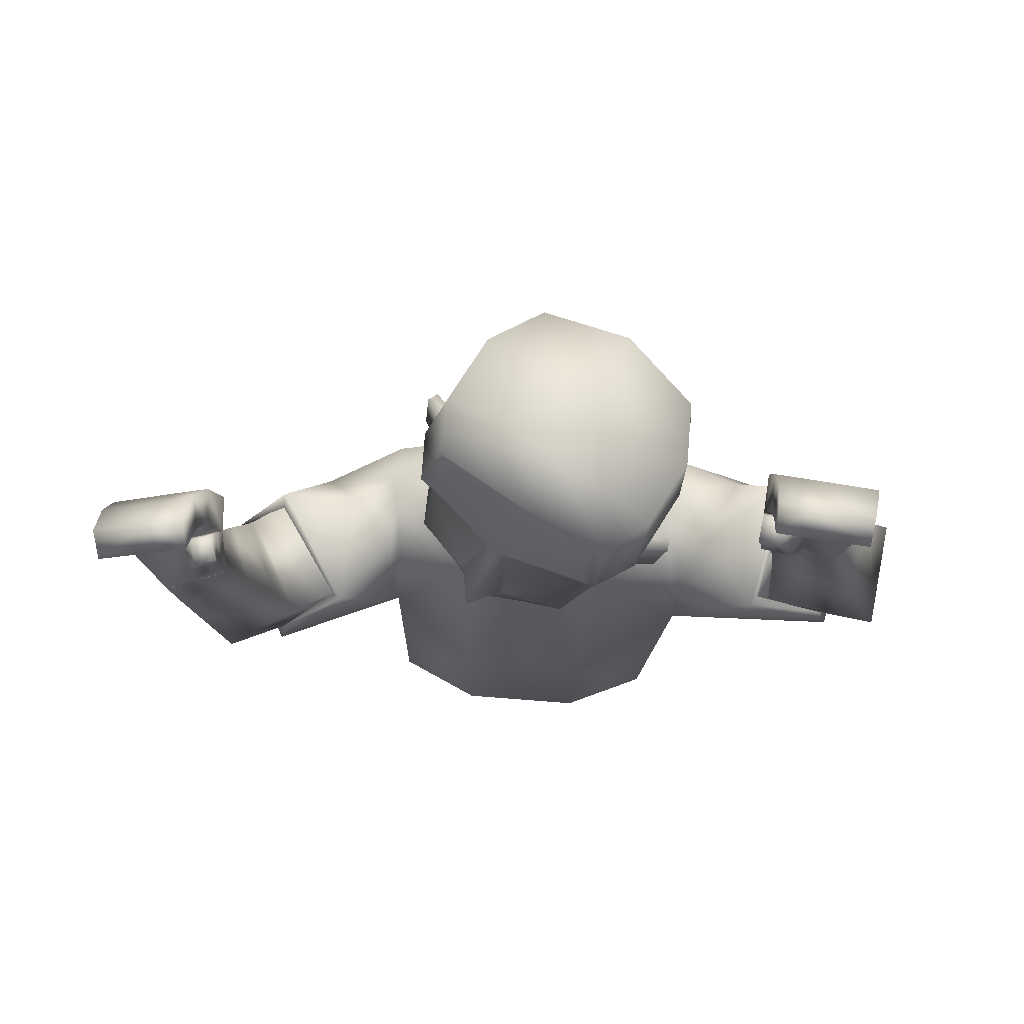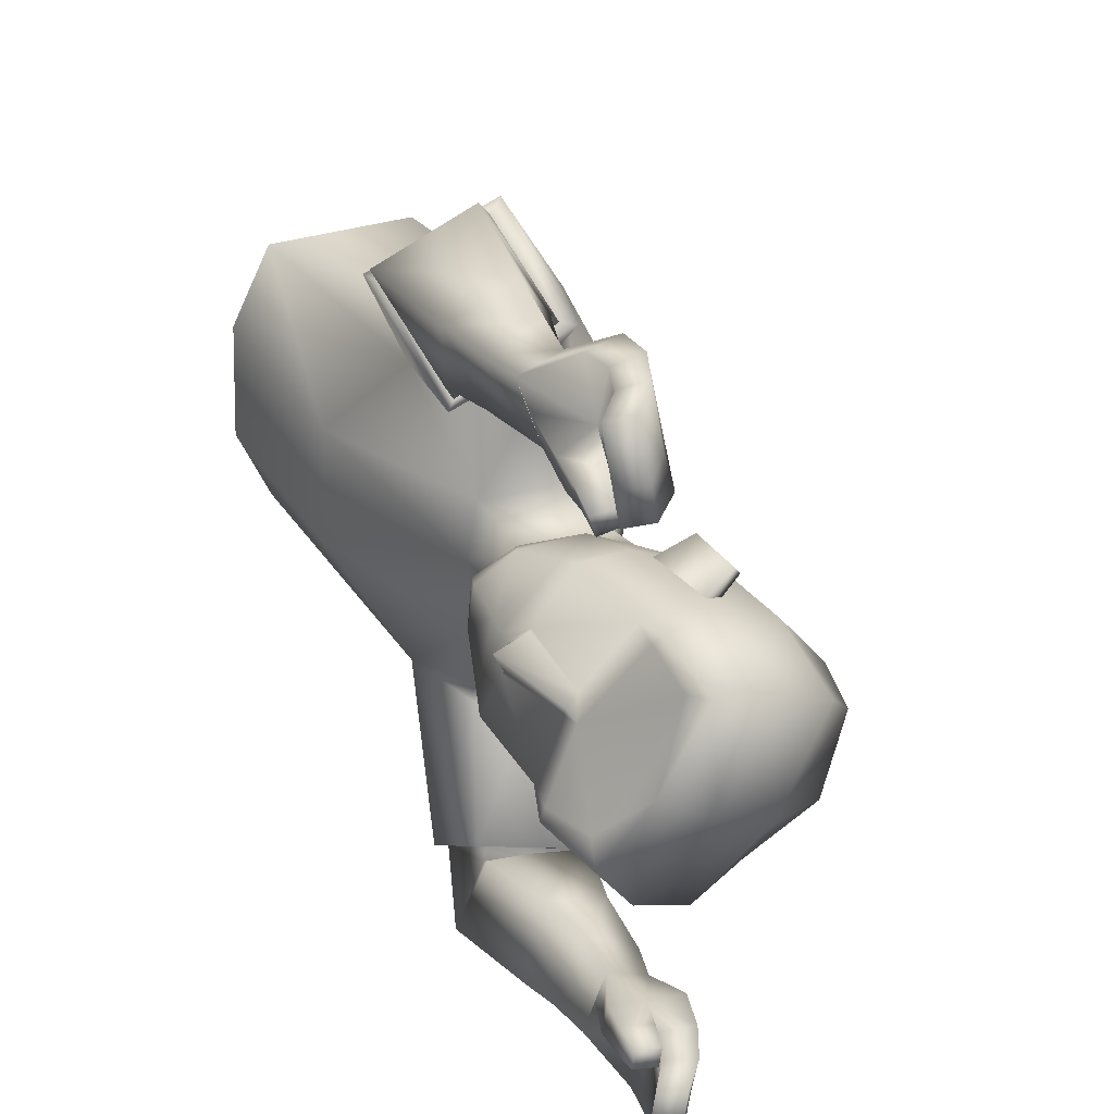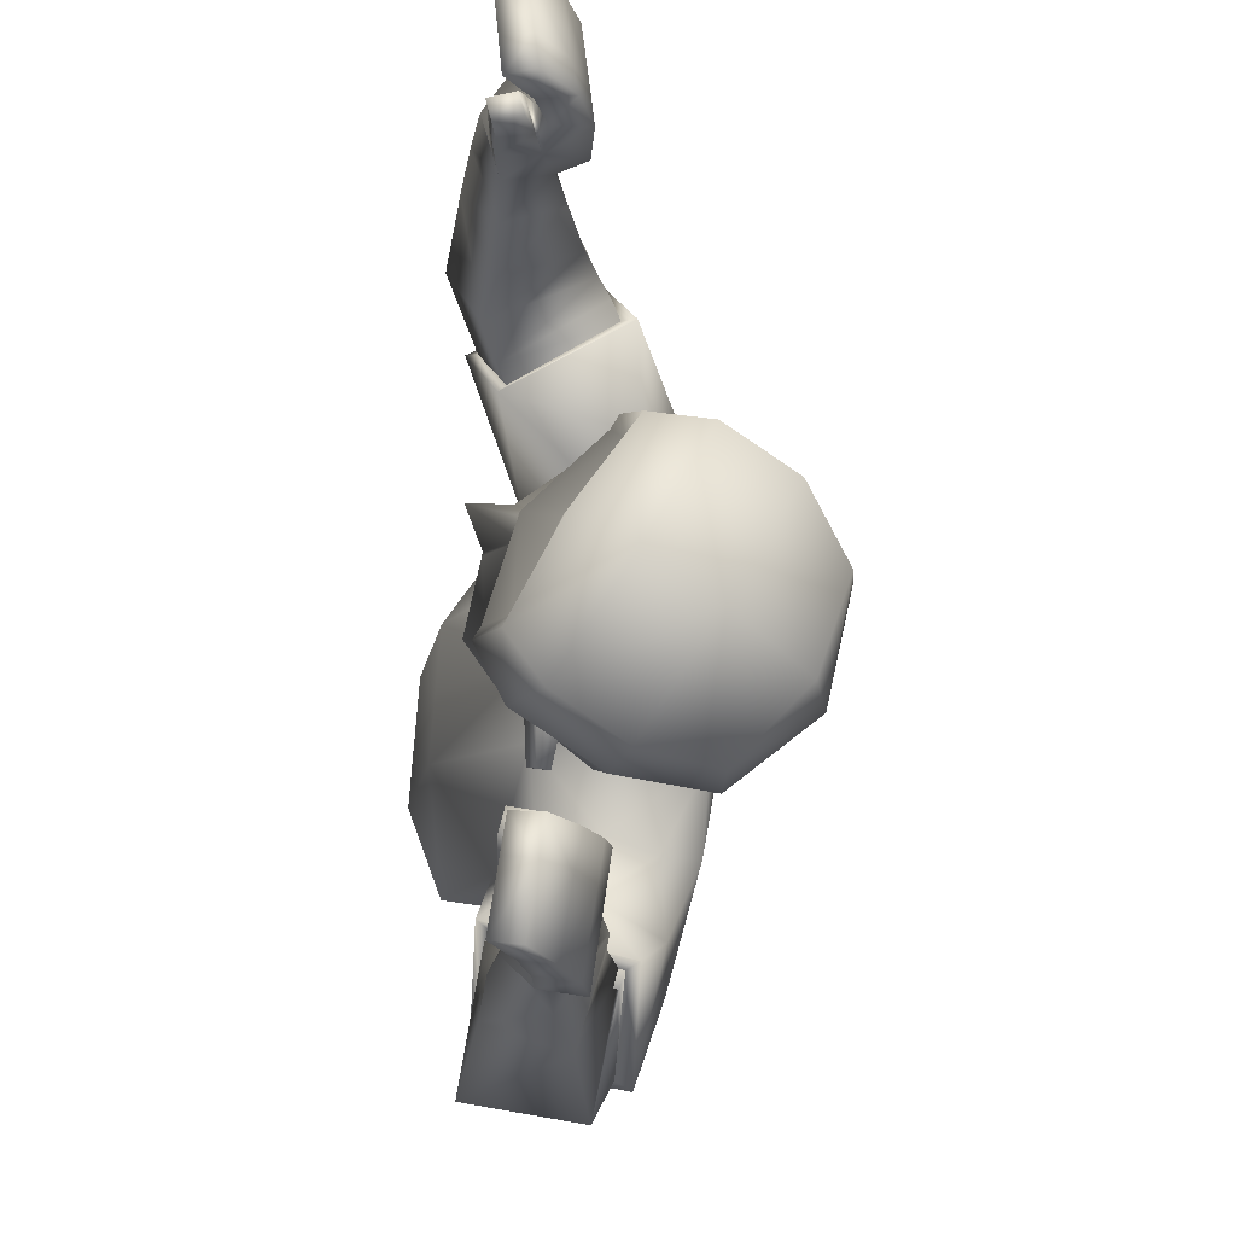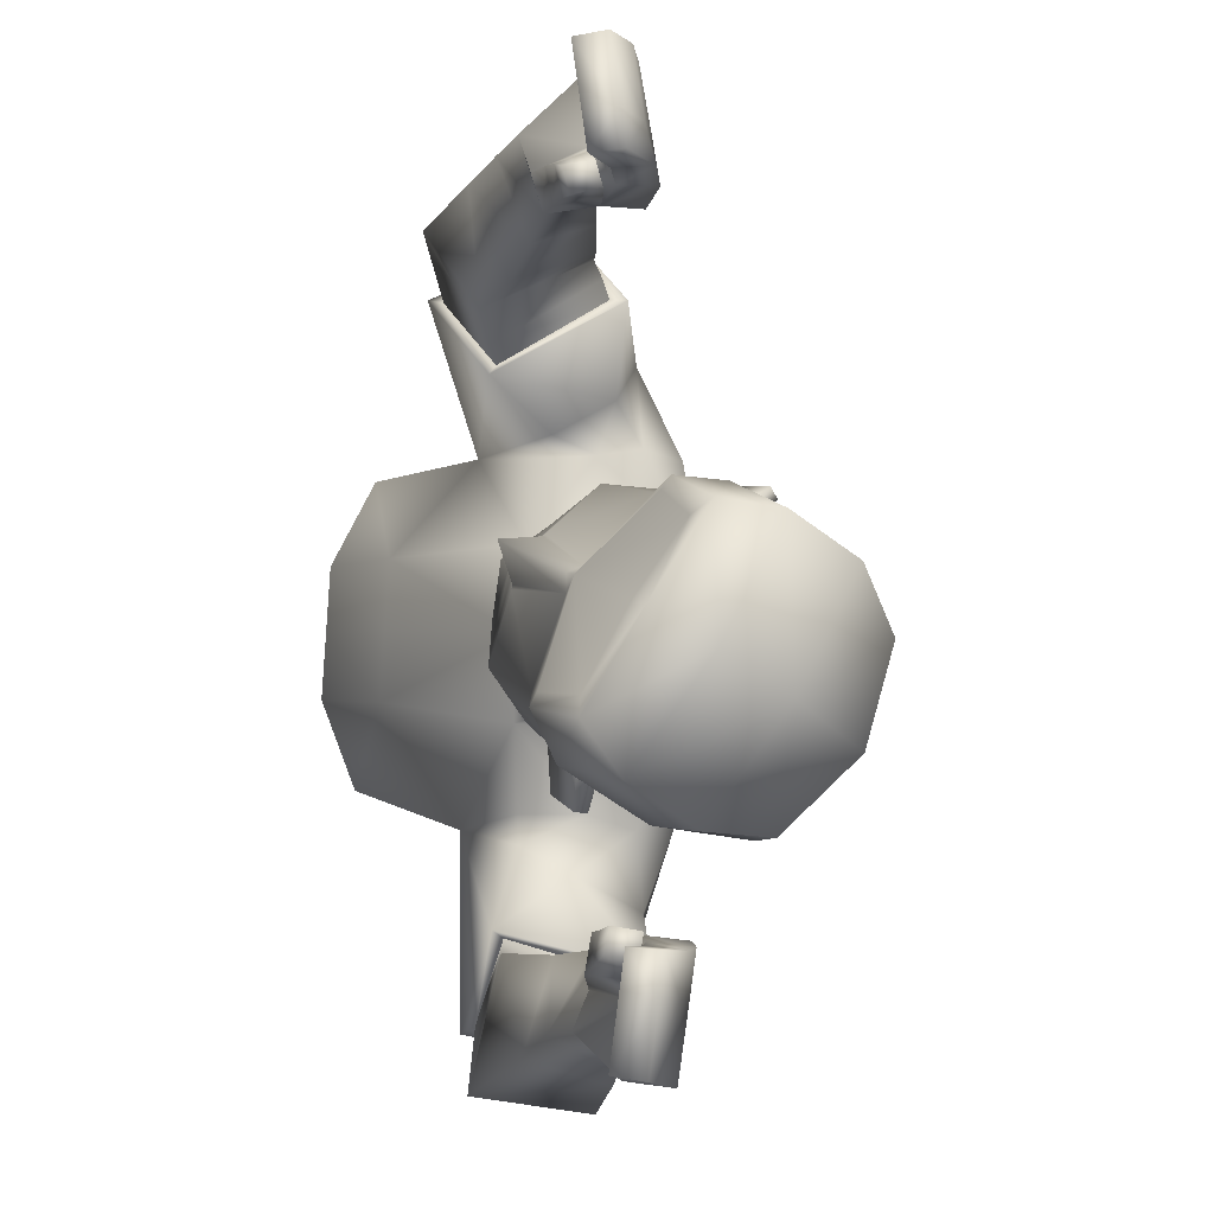
<metadata>
{"format":"obj","ext":"obj","renderer":"f3d","projection":"perspective","resolution":1024,"background":"white","views":[{"elev":-15.6,"azim":87.9,"up":"+Y"},{"elev":39.6,"azim":61.1,"up":"+Z"},{"elev":-13.1,"azim":81.8,"up":"+Z"},{"elev":0.3,"azim":70.5,"up":"+Z"}]}
</metadata>
<code>
o Zombie.UpperBody_Zombie.001
v -0.02662 0.2341 0.1644
v -0.0213 0.1515 0.1683
v -0.1247 0.07277 0.1678
v -0.1702 0.2115 0.1802
v 0.02505 0.2286 0.0835
v 0.003119 0.07668 0.08989
v -0.1813 0.004716 0.07793
v -0.1522 0.2624 0.03939
v 0.3872 0.01773 0.4592
v 0.4079 0.02363 0.3697
v 0.397 -0.002911 0.3665
v 0.3767 -0.008687 0.4542
v -0.01022 0.09178 0.4001
v -0.01889 -0.009297 0.3593
v 0.07106 0.01475 0.2841
v 0.07556 0.1144 0.3282
v 0.3724 0.01206 0.3655
v 0.301 -0.003667 0.3705
v 0.3731 0.01743 0.3459
v 0.307 0.000889 0.3391
v 0.3376 0.09965 0.1059
v 0.08967 0.07287 0.09989
v 0.1238 0.2078 0.04855
v 0.07615 0.09052 0.06468
v 0.1745 0.08591 0.1354
v 0.2906 0.09389 0.127
v 0.1801 0.2685 0.01642
v 0.07154 0.1799 0.06531
v 0.2406 0.1511 0.1259
v 0.1138 0.1735 0.08061
v 0.1126 0.1301 0.1082
v 0.1783 0.1516 0.1131
v 0.2587 0.09986 0.1256
v 0.255 0.04267 0.06792
v 0.1897 0.03094 0.09211
v -0.073 0.02517 0.3031
v 0.0504 0.1373 0.2979
v -0.0505 0.1238 0.3559
v 0.03633 0.0398 0.2403
v -0.08839 0.01491 0.3065
v 0.06161 0.1501 0.2969
v -0.05982 0.1391 0.3659
v 0.04156 0.03172 0.2324
v 0.2736 0.07004 0.4442
v 0.3104 0.03785 0.3406
v 0.2802 0.03148 0.4435
v 0.3041 0.07654 0.3407
v 0.2349 -0.003917 0.4044
v 0.2501 0.05526 0.3493
v 0.2518 0.01104 0.3406
v 0.2334 0.03998 0.4145
v 0.2436 0.003659 0.373
v 0.3682 -0.006656 0.3397
v 0.4006 0.02155 0.4013
v 0.3899 -0.004929 0.3971
v 0.3004 0.03227 0.3872
v 0.2928 0.07412 0.3795
v 0.3673 -0.01238 0.3605
v 0.2419 0.04785 0.3822
v 0.313 0.06752 0.4521
v 0.3516 0.04883 0.4571
v 0.3417 0.03861 0.3526
v 0.3694 0.0246 0.3607
v 0.3466 0.02064 0.4539
v 0.315 0.03336 0.4504
v 0.3752 0.05822 0.3635
v 0.3401 0.07504 0.3535
v 0.3309 0.03699 0.3941
v 0.3601 0.0216 0.3965
v 0.3299 0.07255 0.3898
v 0.3668 0.05282 0.3969
v 0.1858 -0.006893 0.3942
v 0.1876 0.0492 0.4119
v 0.2051 0.07144 0.3405
v 0.2032 0.01541 0.3231
v 0.1161 -0.008661 0.381
v 0.1378 0.09437 0.3276
v 0.1175 0.06416 0.4074
v 0.1364 0.02044 0.3003
v 0.3368 -0.001329 0.3415
v -0.01391 0.1662 0.2163
v -0.1153 0.1896 0.2768
v 0.3341 -0.007305 0.367
v 0.3418 0.02884 0.3445
v 0.3395 0.02033 0.3773
v 0.09735 0.06719 0.1028
v 0.1863 0.2063 0.1243
v 0.1875 0.1999 0.1344
v 0.2416 0.2127 0.1219
v 0.2427 0.2063 0.132
v 0.1695 0.142 0.1253
v 0.2516 0.1601 0.1098
v 0.1916 0.2239 0.08804
v 0.176 0.1637 0.09363
v 0.2494 0.1721 0.09036
v 0.2792 0.1558 0.1348
v 0.2764 0.2347 0.08672
v 0.3727 0.2278 0.07128
v 0.2769 0.2856 0.01524
v 0.2956 0.1006 0.1382
v 0.3806 0.1625 0.1105
v 0.3361 0.2723 0.01129
v 0.3669 0.108 0.1193
v 0.005473 0.2132 -0.1621
v 0.02221 0.1265 -0.145
v -0.08839 0.04474 -0.1653
v -0.1263 0.1901 -0.2065
v -0.00964 0.0711 0.01133
v 0.01383 0.2279 -3.3e-05
v -0.1508 0.2592 -0.006862
v -0.1795 -0.00031 0.01221
v 0.03061 0.216 -0.08138
v 0.008026 0.06476 -0.06598
v -0.1778 -0.005335 -0.05351
v -0.1493 0.2554 -0.05355
v 0.4947 0.008626 -0.2941
v 0.4891 0.02326 -0.2034
v 0.4763 -0.002513 -0.201
v 0.4818 -0.01686 -0.2899
v 0.1051 0.1052 -0.39
v 0.08653 -0.000886 -0.3713
v 0.1235 0.01731 -0.2488
v 0.1323 0.1242 -0.2705
v 0.4452 0.01934 -0.2148
v 0.3737 0.002645 -0.2345
v 0.4414 0.02465 -0.1955
v 0.371 0.009365 -0.203
v 0.3278 0.0154 -0.02981
v 0.3439 0.05033 0.04168
v 0.08031 0.03056 0.07315
v 0.1225 0.2177 -0.02025
v 0.08405 0.02492 0.02268
v 0.1197 0.1648 -0.07243
v 0.07882 0.08995 -0.0493
v 0.198 -0.009678 0.08956
v 0.2836 0.0257 0.06136
v 0.1637 -0.006526 -0.01341
v 0.2792 -0.003011 -0.02901
v 0.177 0.2529 -0.07198
v 0.1698 0.1807 -0.125
v 0.0714 0.1889 0.003028
v 0.07316 0.1715 -0.0556
v 0.07849 0.07595 0.01005
v 0.2261 0.02673 -0.07434
v 0.1049 0.09507 -0.06573
v 0.1018 0.04178 -0.03457
v 0.09258 0.02645 0.0748
v 0.1655 0.04245 -0.06265
v 0.2473 0.002968 -0.0304
v 0.264 0.02576 0.06275
v 0.2534 0.02926 0.04633
v 0.1868 0.006685 0.05305
v 0.1792 0.01568 0.07518
v 0.02027 0.02601 -0.3238
v 0.1421 0.1273 -0.2717
v 0.05591 0.131 -0.3509
v 0.1137 0.02205 -0.2379
v 0.006122 0.01692 -0.3326
v 0.1535 0.1379 -0.2652
v 0.05023 0.1467 -0.3601
v 0.1177 0.01049 -0.2301
v 0.3902 0.06595 -0.3178
v 0.3821 0.0442 -0.2055
v 0.3856 0.02725 -0.3118
v 0.3873 0.08227 -0.211
v 0.3289 0.008381 -0.2824
v 0.3293 0.07793 -0.2418
v 0.3208 0.03766 -0.2237
v 0.3375 0.04795 -0.3009
v 0.3247 0.02317 -0.2529
v 0.4345 0.000677 -0.1909
v 0.4911 0.0181 -0.2353
v 0.4782 -0.007525 -0.2321
v 0.3855 0.03537 -0.2528
v 0.3885 0.07615 -0.2509
v 0.4386 -0.004975 -0.2114
v 0.3332 0.06286 -0.2714
v 0.4279 0.05522 -0.312
v 0.463 0.03532 -0.3039
v 0.4172 0.03586 -0.2063
v 0.4477 0.02053 -0.2047
v 0.4531 0.006758 -0.2995
v 0.4212 0.02102 -0.3066
v 0.4586 0.05243 -0.2083
v 0.4242 0.07169 -0.2108
v 0.4193 0.02991 -0.2487
v 0.4493 0.01441 -0.2412
v 0.4255 0.06581 -0.248
v 0.4599 0.04511 -0.2425
v 0.2824 0.004158 -0.2906
v 0.2954 0.05188 -0.3211
v 0.2832 0.09483 -0.2598
v 0.2703 0.04609 -0.2297
v 0.2187 0.003794 -0.3202
v 0.2095 0.1029 -0.2632
v 0.2292 0.07598 -0.3448
v 0.2006 0.03644 -0.2418
v 0.4027 0.004426 -0.1983
v 0.02083 0.1149 -0.1974
v -0.02275 0.1851 -0.2767
v 0.4067 -0.001943 -0.2238
v 0.4109 0.03529 -0.201
v 0.4167 0.02672 -0.2335
v 0.09173 0.0193 0.02567
v 0.1687 0.05624 -0.1173
v 0.1693 0.04429 -0.1161
v 0.2234 0.05769 -0.1277
v 0.2239 0.04575 -0.1265
v 0.1561 0.0279 -0.05856
v 0.2381 0.04438 -0.07648
v 0.1766 0.09614 -0.1176
v 0.1645 0.06534 -0.06469
v 0.2371 0.06727 -0.07852
v 0.263 0.01836 -0.0865
v 0.2602 0.09667 -0.1356
v 0.3579 0.1011 -0.1328
v 0.3879 0.1657 -0.03317
v 0.2649 0.1831 -0.1499
v 0.2686 0.2643 -0.08572
v 0.2826 -0.01035 -0.04048
v 0.3658 0.03641 -0.09244
v 0.3249 0.1769 -0.1424
v 0.3481 0.2404 -0.07669
v 0.3958 0.1007 0.006624
v 0.3764 0.05053 0.03918
v 0.3548 0.005242 -0.04617
v 0.06046 0.1274 0.3143
v 0.0454 0.03116 0.2556
v 0.1439 0.122 -0.287
v 0.1177 0.01672 -0.2537
v 0.175 0.01623 0.07515
v 0.1856 0.006013 0.04967
v 0.189 0.03343 0.09408
v -0.02331 0.195 0.1746
v -0.04648 0.1005 0.1656
v -0.05881 0.2017 0.2505
v -0.03921 0.1149 0.1867
v 0.01617 0.174 -0.1613
v -0.008037 0.07267 -0.1459
v 0.01502 0.1814 -0.2335
v -0.01197 0.07449 -0.1732
v -0.0505 0.1238 0.3559
v -0.073 0.02517 0.3031
v 0.03633 0.0398 0.2403
v 0.0504 0.1373 0.2979
v 0.05591 0.131 -0.3509
v 0.02027 0.02601 -0.3238
v 0.1137 0.02205 -0.2379
v 0.1421 0.1273 -0.2717
v 0.1192 0.02727 0.07235
v 0.1634 0.02162 0.07265
v 0.1552 0.08139 0.1272
v 0.1453 0.000152 -0.003751
v 0.1609 0.0181 0.07502
v 0.1395 0.02082 0.07489
v 0.1427 0.004808 -0.006453
v 0.1524 0.08608 0.1245
v 0.1508 0.044 0.05966
v -0.3906 0.001275 0.07255
v -0.3888 -0.00375 0.006825
v -0.3811 0.2225 0.03615
v -0.385 0.2043 0.1449
v -0.3914 0.0475 0.1567
v -0.3799 0.219 -0.009966
v -0.3871 -0.008776 -0.0589
v -0.3786 0.2155 -0.05608
v -0.3768 0.1809 -0.1608
v -0.3831 0.02413 -0.149
v -0.3906 0.001275 0.07255
v -0.3888 -0.00375 0.006825
v -0.3811 0.2225 0.03615
v -0.385 0.2043 0.1449
v -0.3871 -0.008776 -0.0589
v -0.3786 0.2155 -0.05608
v -0.3768 0.1809 -0.1608
v -0.3914 0.0475 0.1567
v -0.3799 0.219 -0.009966
v -0.3831 0.02413 -0.149
f 271 272 4
f 8 4 1
f 269 270 111
f 7 111 108
f 4 272 276
f 5 234 2
f 235 6 2
f 276 269 7
f 109 110 8
f 277 271 8
f 54 55 11
f 63 66 10
f 71 54 10
f 69 55 12
f 230 157 247
f 228 14 243
f 245 227 228
f 243 14 13
f 72 75 50
f 74 73 51
f 75 74 49
f 72 48 51
f 136 129 21
f 29 96 97
f 28 30 23
f 141 28 23
f 24 143 130
f 108 143 24
f 109 5 28
f 6 24 28
f 23 30 93
f 131 23 27
f 130 147 86
f 135 150 34
f 25 33 29
f 95 94 87
f 22 86 31
f 30 31 91
f 24 22 31
f 24 31 30
f 21 103 100
f 150 136 34
f 33 100 96
f 34 233 35
f 34 136 26
f 153 135 35
f 40 36 38
f 41 37 244
f 42 38 37
f 43 244 36
f 3 43 40
f 236 42 41
f 237 43 3
f 82 4 40
f 48 52 56
f 49 59 57
f 50 20 18
f 52 18 56
f 49 47 45
f 46 44 51
f 46 65 60
f 59 51 44
f 80 53 58
f 63 11 55
f 71 61 9
f 12 55 54
f 17 58 53
f 45 20 50
f 84 85 17
f 83 58 17
f 80 84 19
f 57 44 60
f 70 60 61
f 56 45 62
f 62 63 69
f 64 12 9
f 65 64 61
f 56 68 65
f 68 69 64
f 57 70 67
f 70 71 66
f 45 47 67
f 62 67 66
f 76 72 73
f 79 77 74
f 77 78 73
f 76 79 75
f 15 79 76
f 16 13 78
f 15 16 77
f 14 76 78
f 4 82 1
f 235 237 3
f 234 236 81
f 20 45 84
f 18 83 85
f 45 56 85
f 20 80 83
f 30 28 24
f 86 147 255
f 252 91 31
f 87 88 90
f 95 89 90
f 94 32 88
f 92 90 88
f 91 29 93
f 21 129 225
f 217 98 101
f 102 98 217
f 97 96 101
f 96 100 103
f 27 99 219
f 27 93 97
f 97 98 102
f 219 99 102
f 224 101 103
f 26 100 33
f 275 274 115
f 115 112 104
f 270 273 114
f 114 113 108
f 278 275 107
f 105 112 113
f 113 239 105
f 278 106 114
f 115 110 109
f 274 277 110
f 118 173 172
f 117 184 181
f 189 184 117
f 187 182 119
f 229 120 246
f 249 157 230
f 247 246 120
f 168 193 190
f 169 191 192
f 167 192 193
f 166 190 191
f 136 138 128
f 144 211 215
f 142 133 145
f 142 141 131
f 143 134 132
f 143 108 113
f 112 109 141
f 113 112 142
f 211 145 133
f 133 131 139
f 130 132 204
f 135 152 151
f 137 209 144
f 205 212 213
f 132 146 204
f 209 146 145
f 134 146 132
f 134 145 146
f 128 138 220
f 150 151 136
f 149 144 214
f 151 152 232
f 138 136 151
f 153 152 135
f 158 160 156
f 159 161 248
f 160 159 155
f 161 158 154
f 106 107 158
f 159 240 199
f 161 241 106
f 158 107 200
f 174 170 166
f 175 177 167
f 168 170 125
f 170 174 125
f 163 165 167
f 164 166 169
f 178 183 164
f 162 169 177
f 198 201 176
f 181 187 173
f 116 179 189
f 119 116 172
f 124 126 171
f 163 168 127
f 124 203 202
f 176 201 203
f 202 198 171
f 178 162 175
f 179 178 188
f 180 163 174
f 180 186 187
f 116 119 182
f 179 182 183
f 174 164 183
f 186 183 182
f 175 165 185
f 188 185 184
f 185 165 163
f 184 185 180
f 194 196 191
f 195 197 193
f 196 195 192
f 197 194 190
f 122 121 194
f 196 120 123
f 123 122 197
f 121 120 196
f 107 104 200
f 239 106 241
f 238 105 199
f 163 127 198
f 125 174 203
f 203 174 163
f 127 125 201
f 145 134 142
f 255 147 204
f 146 253 204
f 208 206 205
f 213 210 208
f 206 148 212
f 210 148 206
f 209 211 144
f 225 129 128
f 221 216 217
f 222 223 217
f 221 214 215
f 226 220 214
f 140 139 219
f 215 211 140
f 215 218 222
f 222 218 219
f 226 221 224
f 138 149 220
f 228 227 16
f 227 13 16
f 228 15 14
f 230 122 123
f 229 123 120
f 230 121 122
f 232 137 149
f 231 232 152
f 231 153 35
f 233 34 33
f 227 245 242
f 40 4 3
f 1 82 236
f 2 81 237
f 104 238 240
f 105 239 241
f 252 233 25
f 254 232 231
f 255 254 252
f 253 254 255
f 256 251 258
f 250 258 257
f 258 250 256
f 258 251 257
f 259 261 260
f 271 4 8
f 8 1 5
f 269 111 7
f 7 108 6
f 4 276 3
f 234 5 1
f 5 2 6
f 7 6 3
f 3 6 235
f 276 7 3
f 109 8 5
f 277 8 110
f 54 11 10
f 63 10 11
f 71 10 66
f 69 12 64
f 230 247 121
f 228 243 39
f 245 228 39
f 243 13 242
f 72 50 48
f 74 51 49
f 75 49 50
f 72 51 73
f 136 21 26
f 29 97 93
f 141 23 131
f 24 130 22
f 108 24 6
f 109 28 141
f 6 28 5
f 23 93 27
f 131 27 139
f 130 86 22
f 135 34 35
f 25 29 91
f 95 87 89
f 30 91 93
f 21 100 26
f 33 96 29
f 34 26 33
f 40 38 42
f 41 244 43
f 42 37 41
f 43 36 40
f 42 236 82
f 236 41 81
f 41 43 81
f 81 43 237
f 82 40 42
f 48 56 46
f 49 57 47
f 50 18 52
f 49 45 50
f 46 51 48
f 46 60 44
f 59 44 57
f 80 58 83
f 63 55 69
f 71 9 54
f 12 54 9
f 17 53 19
f 84 17 19
f 83 17 85
f 80 19 53
f 57 60 70
f 70 61 71
f 56 62 68
f 62 69 68
f 64 9 61
f 65 61 60
f 56 65 46
f 68 64 65
f 57 67 47
f 70 66 67
f 45 67 62
f 62 66 63
f 76 73 78
f 79 74 75
f 77 73 74
f 76 75 72
f 15 76 14
f 16 78 77
f 15 77 79
f 14 78 13
f 234 81 2
f 20 84 80
f 18 85 56
f 45 85 84
f 20 83 18
f 86 255 252
f 91 252 25
f 252 31 86
f 87 90 89
f 95 90 92
f 94 88 87
f 92 88 32
f 21 225 103
f 217 101 224
f 102 217 223
f 97 101 98
f 96 103 101
f 27 219 139
f 27 97 99
f 97 102 99
f 219 102 223
f 224 103 225
f 275 115 107
f 115 104 107
f 270 114 111
f 114 108 111
f 278 107 106
f 112 238 104
f 238 112 105
f 239 113 106
f 106 113 114
f 278 114 273
f 115 109 112
f 274 110 115
f 118 172 117
f 117 181 118
f 189 117 172
f 187 119 173
f 229 246 249
f 249 230 229
f 247 120 121
f 168 190 166
f 169 192 167
f 167 193 168
f 166 191 169
f 136 128 129
f 144 215 214
f 142 131 133
f 143 132 130
f 143 113 134
f 112 141 142
f 113 142 134
f 211 133 140
f 133 139 140
f 130 204 147
f 135 151 150
f 137 144 149
f 205 213 207
f 209 145 211
f 128 220 226
f 149 214 220
f 138 151 149
f 158 156 154
f 159 248 155
f 160 155 156
f 161 154 248
f 106 158 161
f 240 160 200
f 160 240 159
f 241 161 199
f 199 161 159
f 158 200 160
f 174 166 164
f 175 167 165
f 168 125 127
f 163 167 168
f 164 169 162
f 178 164 162
f 162 177 175
f 198 176 171
f 181 173 118
f 116 189 172
f 119 172 173
f 124 171 176
f 124 202 126
f 176 203 124
f 202 171 126
f 178 175 188
f 179 188 189
f 180 174 186
f 180 187 181
f 116 182 179
f 179 183 178
f 174 183 186
f 186 182 187
f 175 185 188
f 188 184 189
f 185 163 180
f 184 180 181
f 194 191 190
f 195 193 192
f 196 192 191
f 197 190 193
f 122 194 197
f 196 123 195
f 123 197 195
f 121 196 194
f 238 199 240
f 163 198 202
f 125 203 201
f 203 163 202
f 127 201 198
f 255 204 253
f 253 209 137
f 209 253 146
f 208 205 207
f 213 208 207
f 206 212 205
f 210 206 208
f 225 128 226
f 221 217 224
f 222 217 216
f 221 215 216
f 226 214 221
f 140 219 218
f 215 140 218
f 215 222 216
f 222 219 223
f 226 224 225
f 228 16 15
f 230 123 229
f 232 149 151
f 231 152 153
f 231 35 233
f 233 33 25
f 227 242 13
f 1 236 234
f 2 237 235
f 104 240 200
f 105 241 199
f 231 233 254
f 254 233 252
f 137 232 253
f 253 232 254
f 260 266 265
f 265 266 268
f 268 266 267
f 266 260 264
f 264 260 261
f 261 263 262
f 263 261 259

</code>
